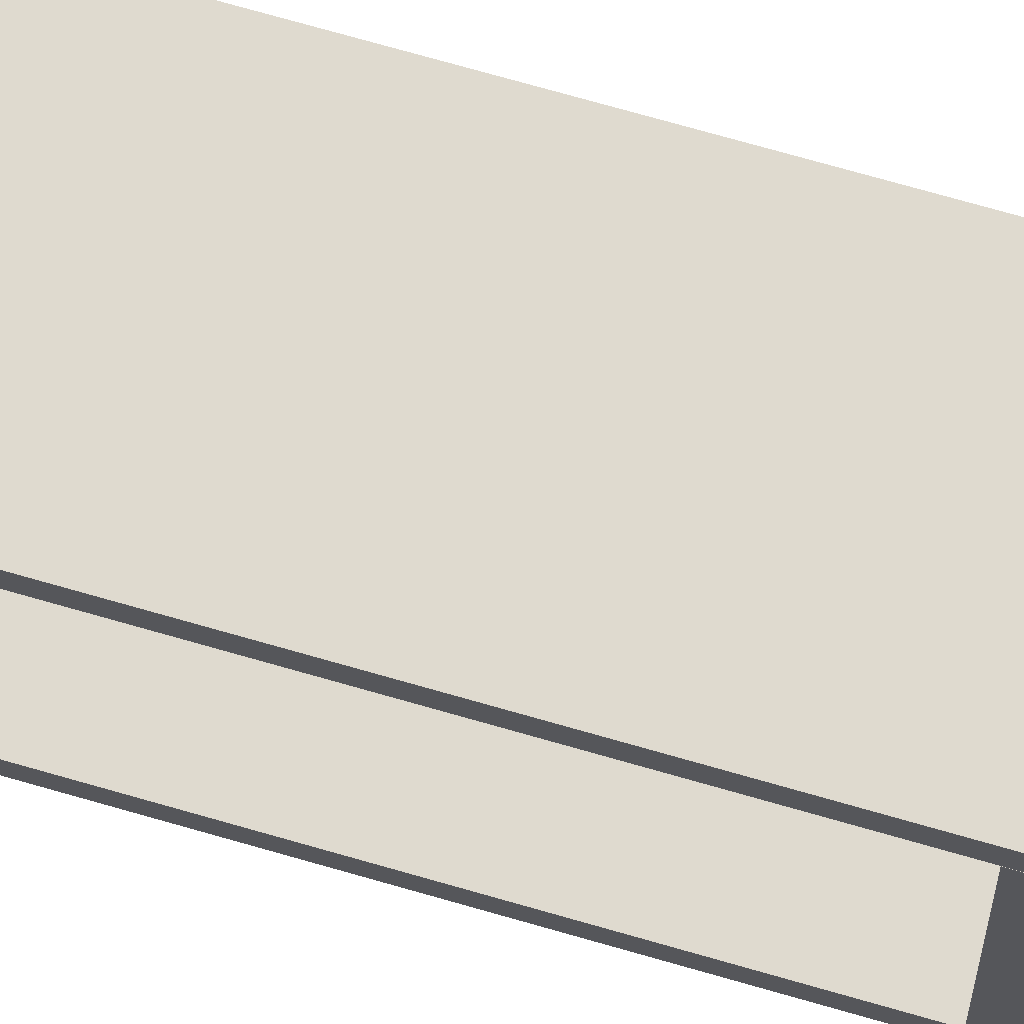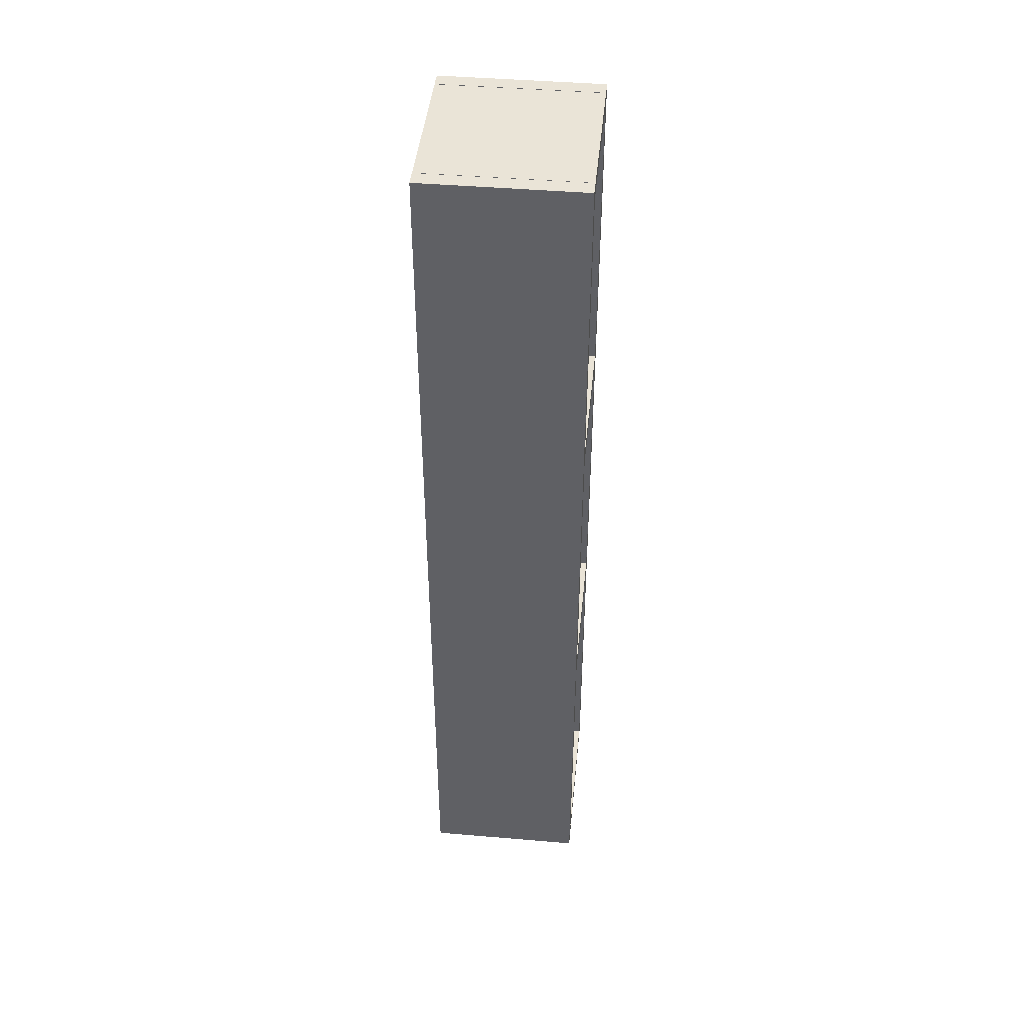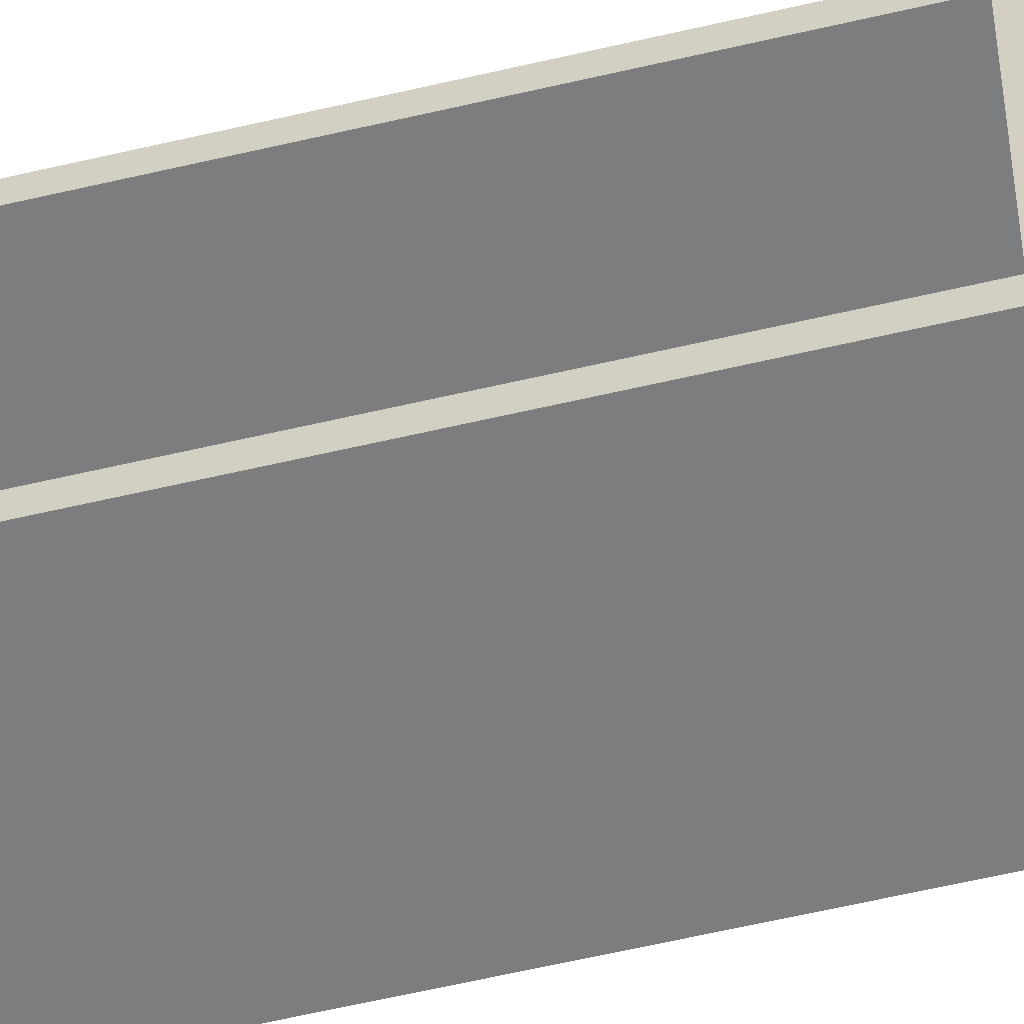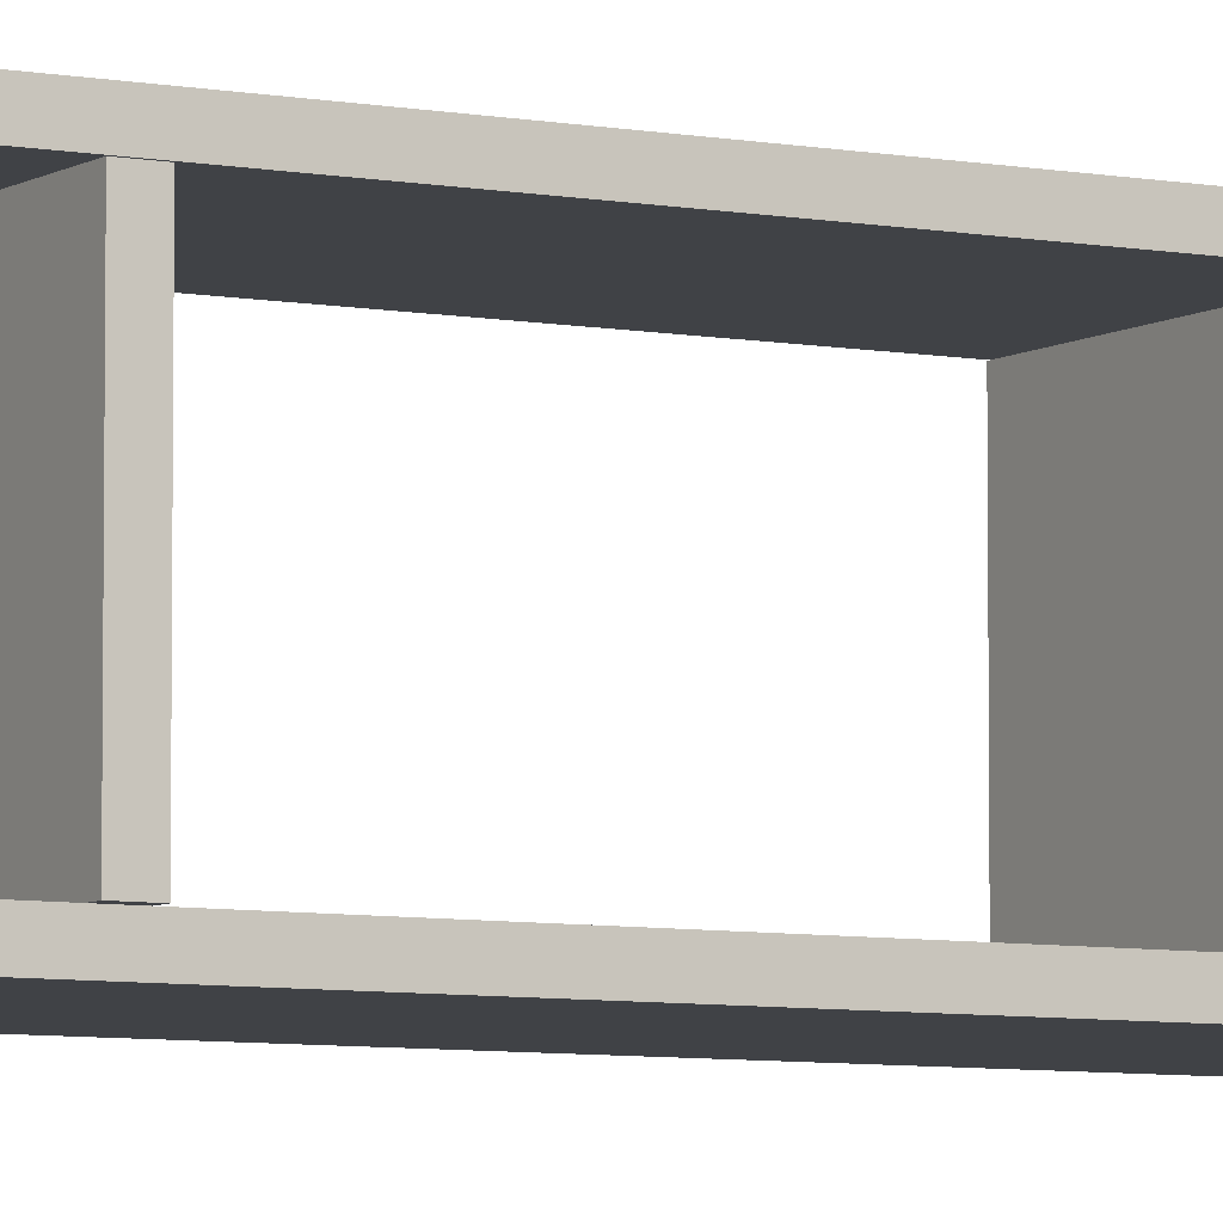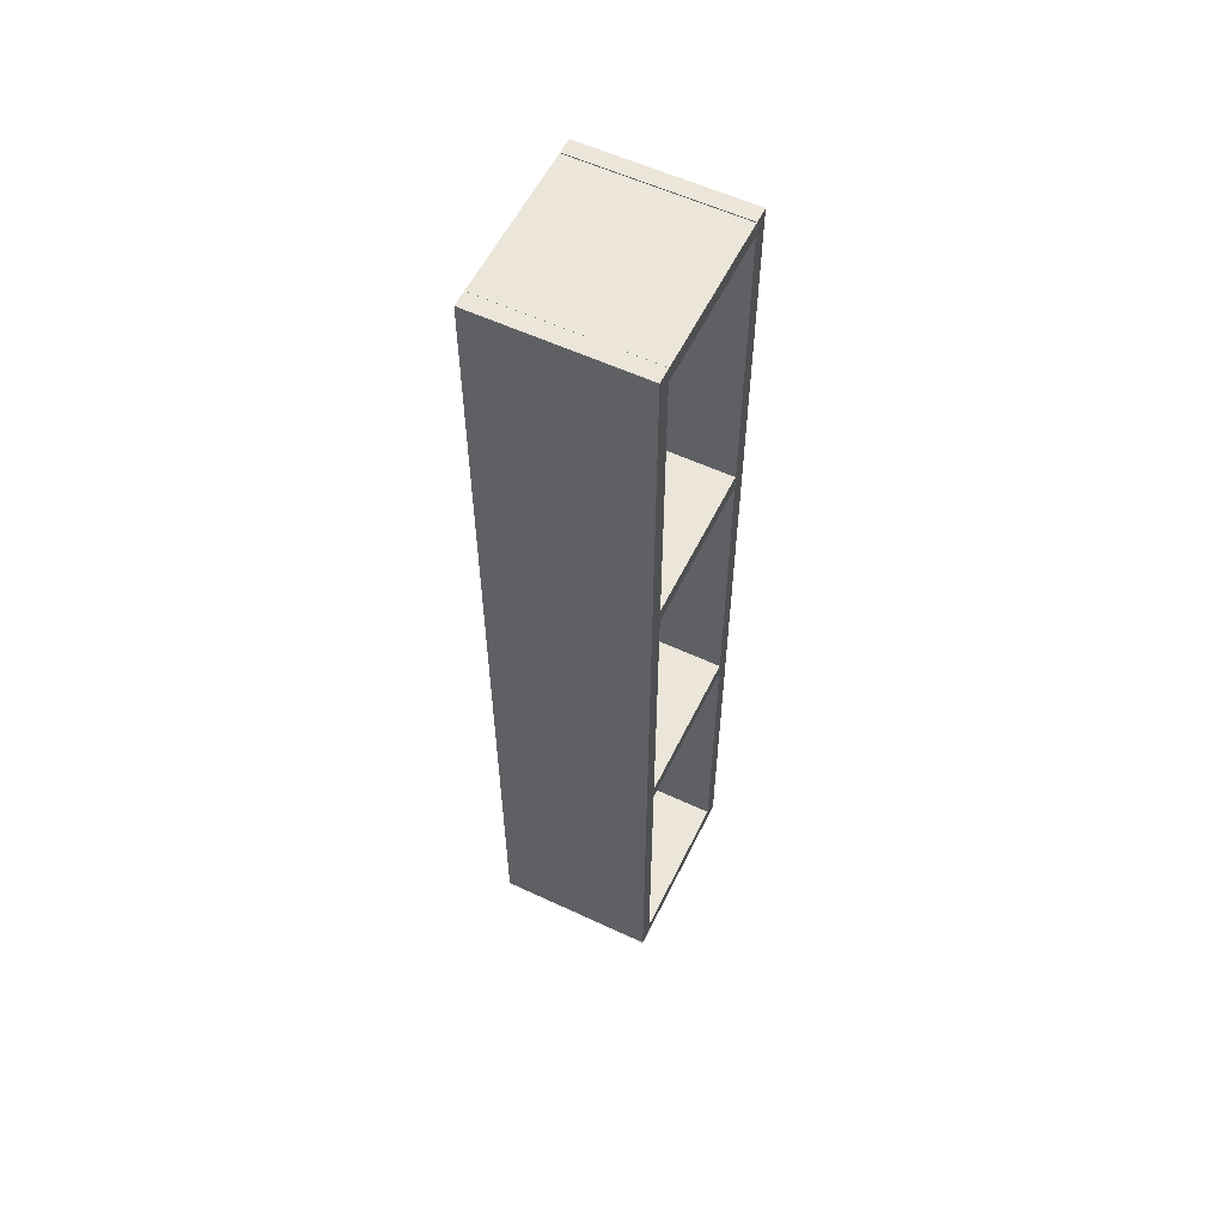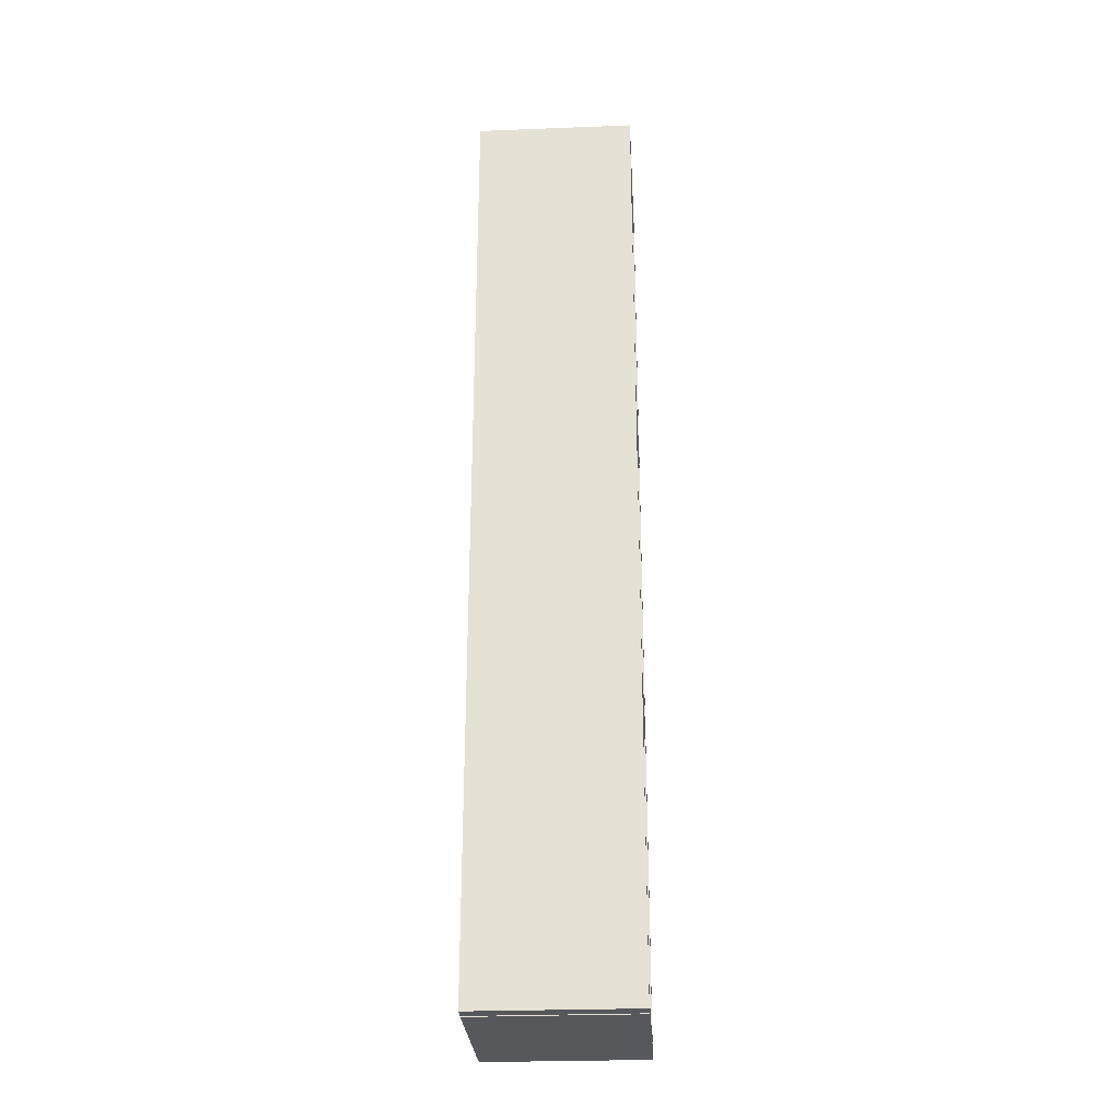
<metadata>
{"format":"obj","ext":"obj","renderer":"f3d","projection":"perspective","resolution":1024,"background":"white","views":[{"elev":70.7,"azim":-73.8,"up":"+Y"},{"elev":43.9,"azim":5.7,"up":"+Z"},{"elev":-59.0,"azim":103.7,"up":"+Y"},{"elev":-6.4,"azim":-119.9,"up":"+Y"},{"elev":57.4,"azim":-154.1,"up":"+Z"},{"elev":-27.9,"azim":-176.6,"up":"+Z"}]}
</metadata>
<code>
o Cube.056_Cube.101
v 11.2 17.81 -0.7315
v 11.2 18.19 -0.7315
v 11.2 17.81 -23.52
v 11.2 18.19 -23.52
v 15.05 17.81 -0.7315
v 15.05 18.19 -0.7315
v 15.05 17.81 -23.52
v 15.05 18.19 -23.52
v 11.2 13.81 -0.7315
v 11.2 14.19 -0.7315
v 11.2 13.81 -23.52
v 11.2 14.19 -23.52
v 15.05 13.81 -0.7315
v 15.05 14.19 -0.7315
v 15.05 13.81 -23.52
v 15.05 14.19 -23.52
v 11.2 14.2 -1.106
v 11.2 14.2 -0.7359
v 11.2 17.81 -1.106
v 11.2 17.81 -0.7359
v 15.05 14.2 -1.106
v 15.05 14.2 -0.7359
v 15.05 17.81 -1.106
v 15.05 17.81 -0.7359
v 11.2 14.2 -23.54
v 11.2 14.2 -23.17
v 11.2 17.81 -23.54
v 11.2 17.81 -23.17
v 15.05 14.2 -23.54
v 15.05 14.2 -23.17
v 15.05 17.81 -23.54
v 15.05 17.81 -23.17
v 11.2 14.2 -8.583
v 11.2 14.2 -8.213
v 11.2 17.81 -8.583
v 11.2 17.81 -8.213
v 15.05 14.2 -8.583
v 15.05 14.2 -8.213
v 15.05 17.81 -8.583
v 15.05 17.81 -8.213
v 11.2 14.2 -16.06
v 11.2 14.2 -15.69
v 11.2 17.81 -16.06
v 11.2 17.81 -15.69
v 15.05 14.2 -16.06
v 15.05 14.2 -15.69
v 15.05 17.81 -16.06
v 15.05 17.81 -15.69
f 2 3 1
f 4 7 3
f 8 5 7
f 6 1 5
f 7 1 3
f 4 6 8
f 10 11 9
f 12 15 11
f 16 13 15
f 14 9 13
f 15 9 11
f 12 14 16
f 18 19 17
f 20 23 19
f 24 21 23
f 22 17 21
f 23 17 19
f 20 22 24
f 26 27 25
f 28 31 27
f 32 29 31
f 30 25 29
f 31 25 27
f 28 30 32
f 34 35 33
f 36 39 35
f 40 37 39
f 38 33 37
f 39 33 35
f 36 38 40
f 42 43 41
f 44 47 43
f 48 45 47
f 46 41 45
f 47 41 43
f 44 46 48
f 2 4 3
f 4 8 7
f 8 6 5
f 6 2 1
f 7 5 1
f 4 2 6
f 10 12 11
f 12 16 15
f 16 14 13
f 14 10 9
f 15 13 9
f 12 10 14
f 18 20 19
f 20 24 23
f 24 22 21
f 22 18 17
f 23 21 17
f 20 18 22
f 26 28 27
f 28 32 31
f 32 30 29
f 30 26 25
f 31 29 25
f 28 26 30
f 34 36 35
f 36 40 39
f 40 38 37
f 38 34 33
f 39 37 33
f 36 34 38
f 42 44 43
f 44 48 47
f 48 46 45
f 46 42 41
f 47 45 41
f 44 42 46

</code>
